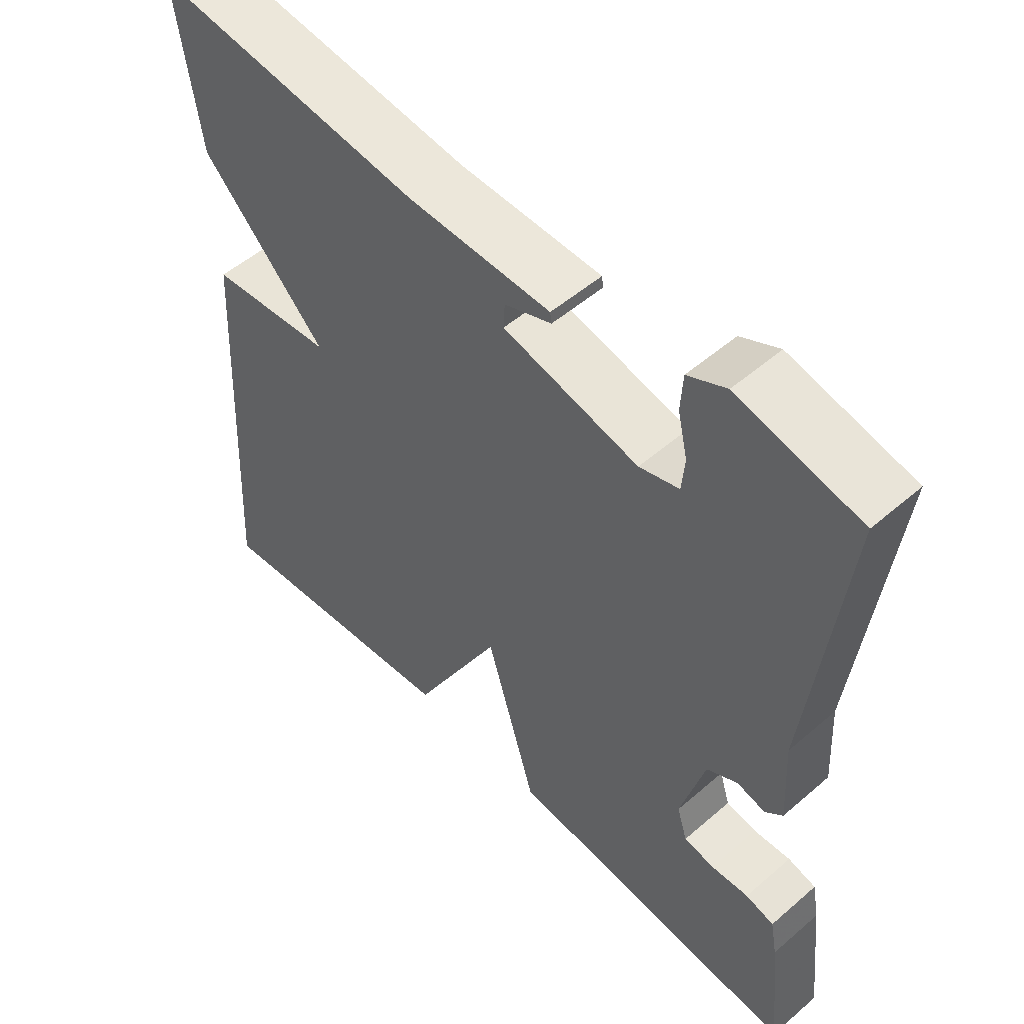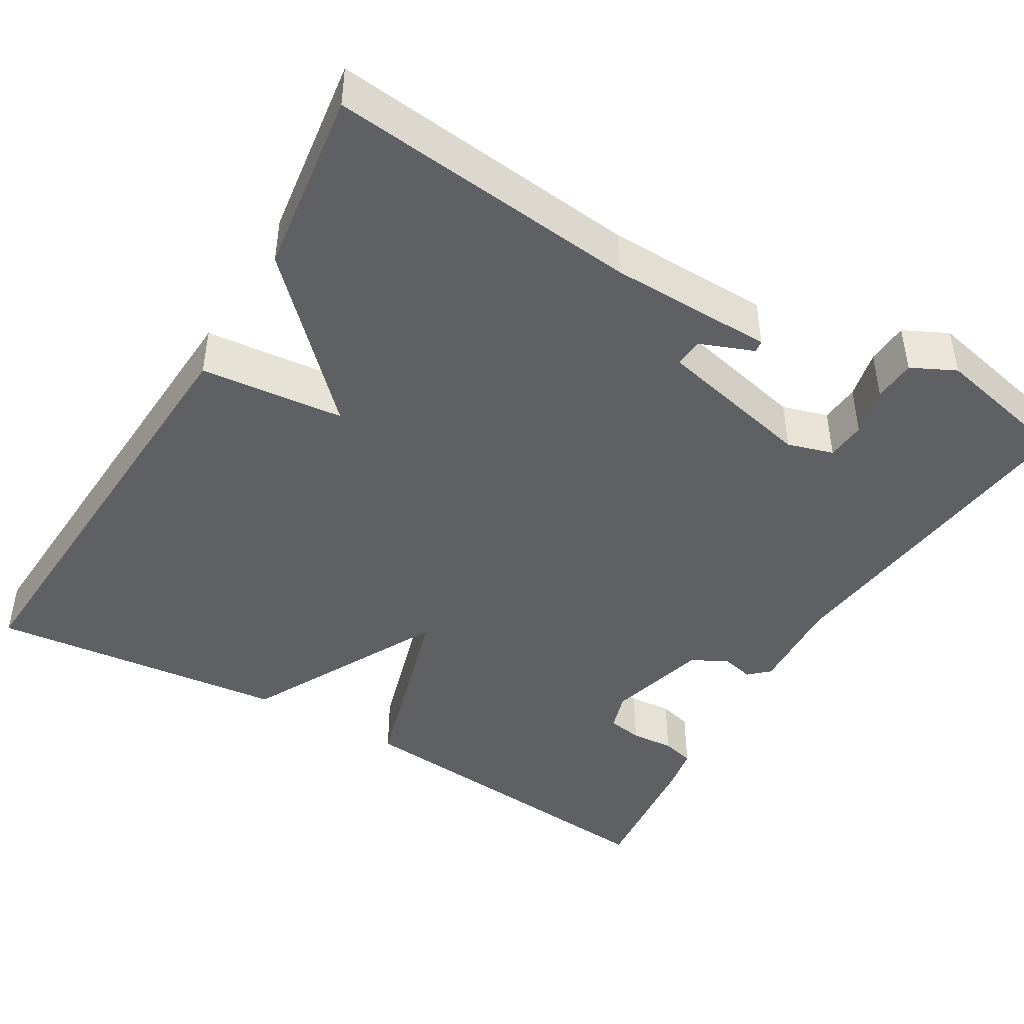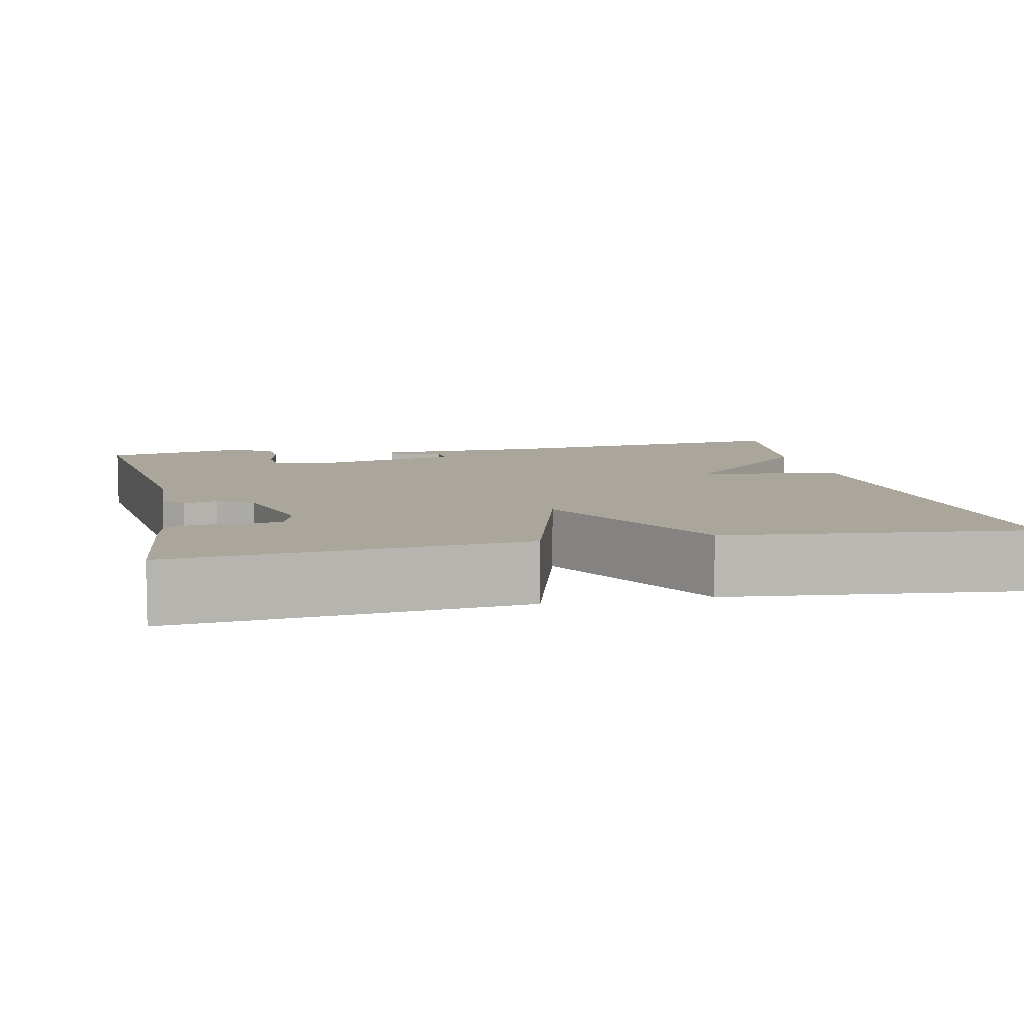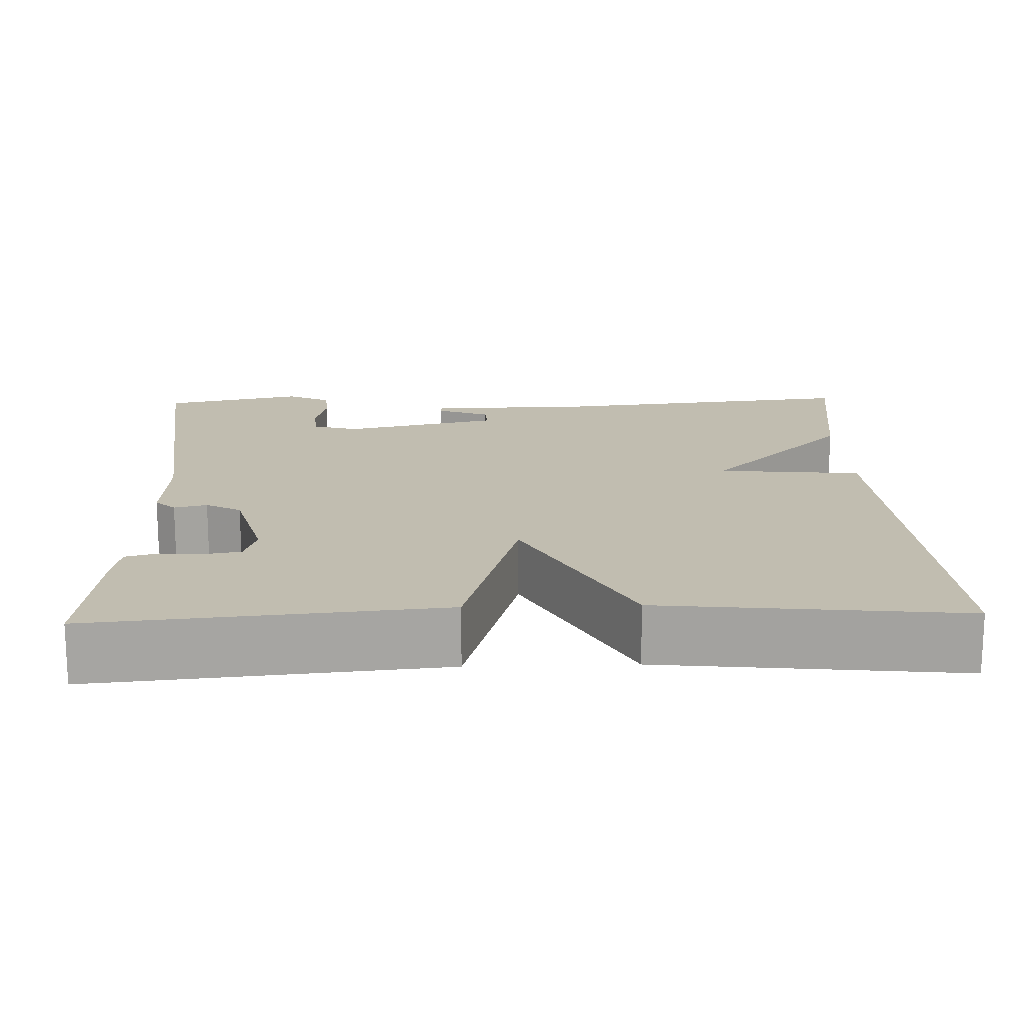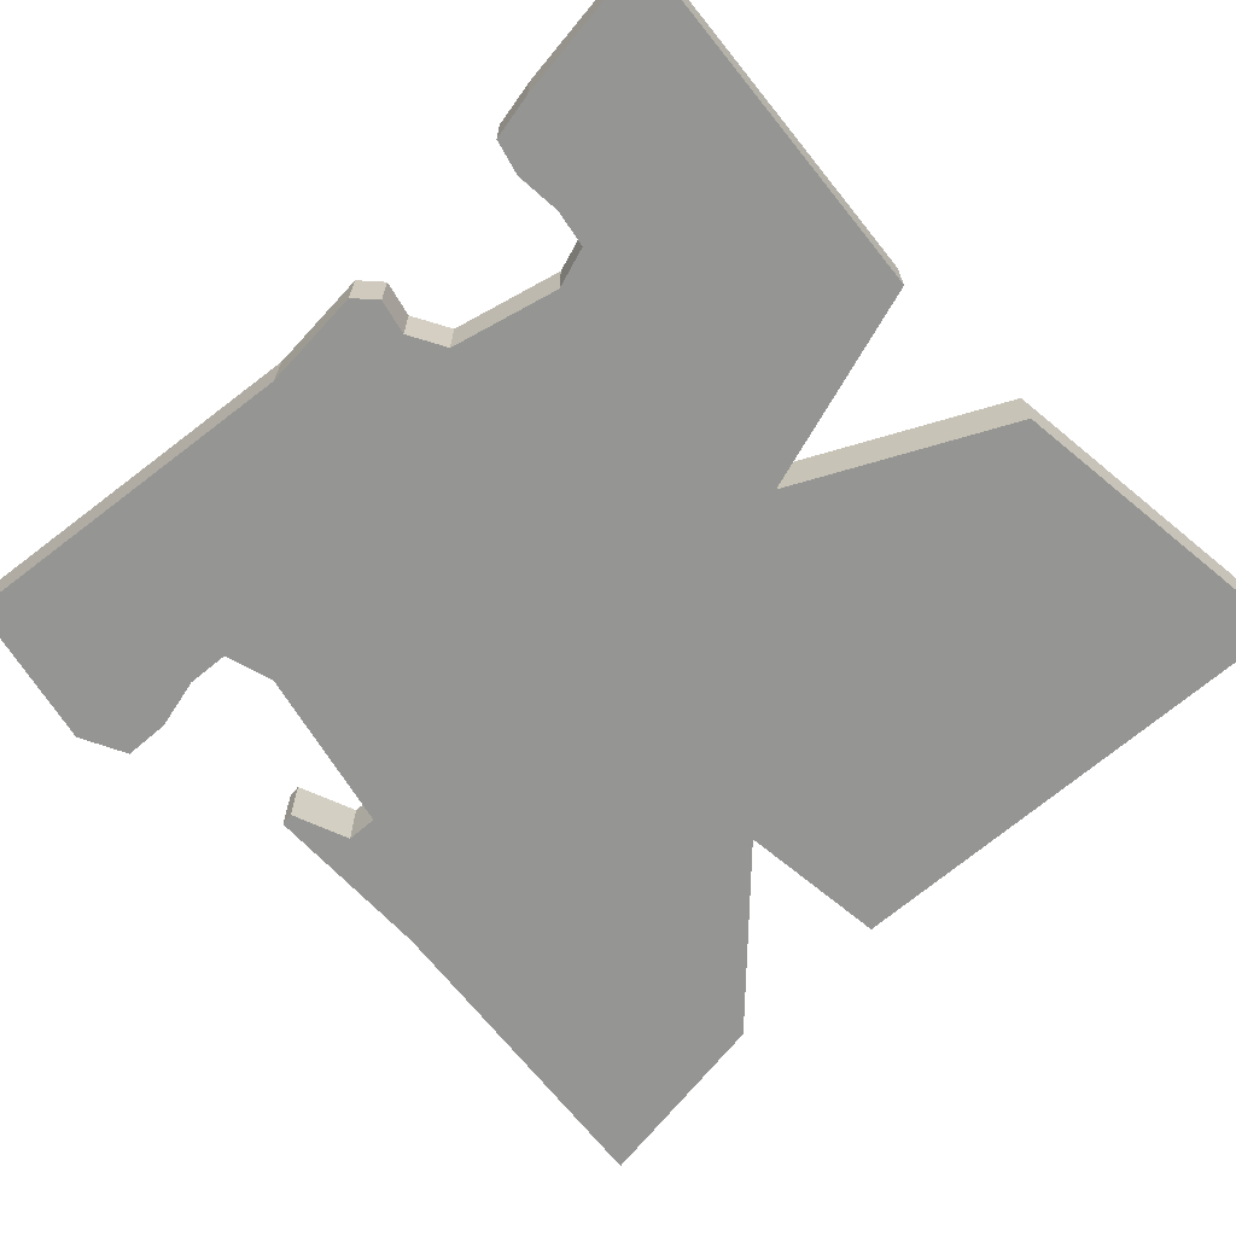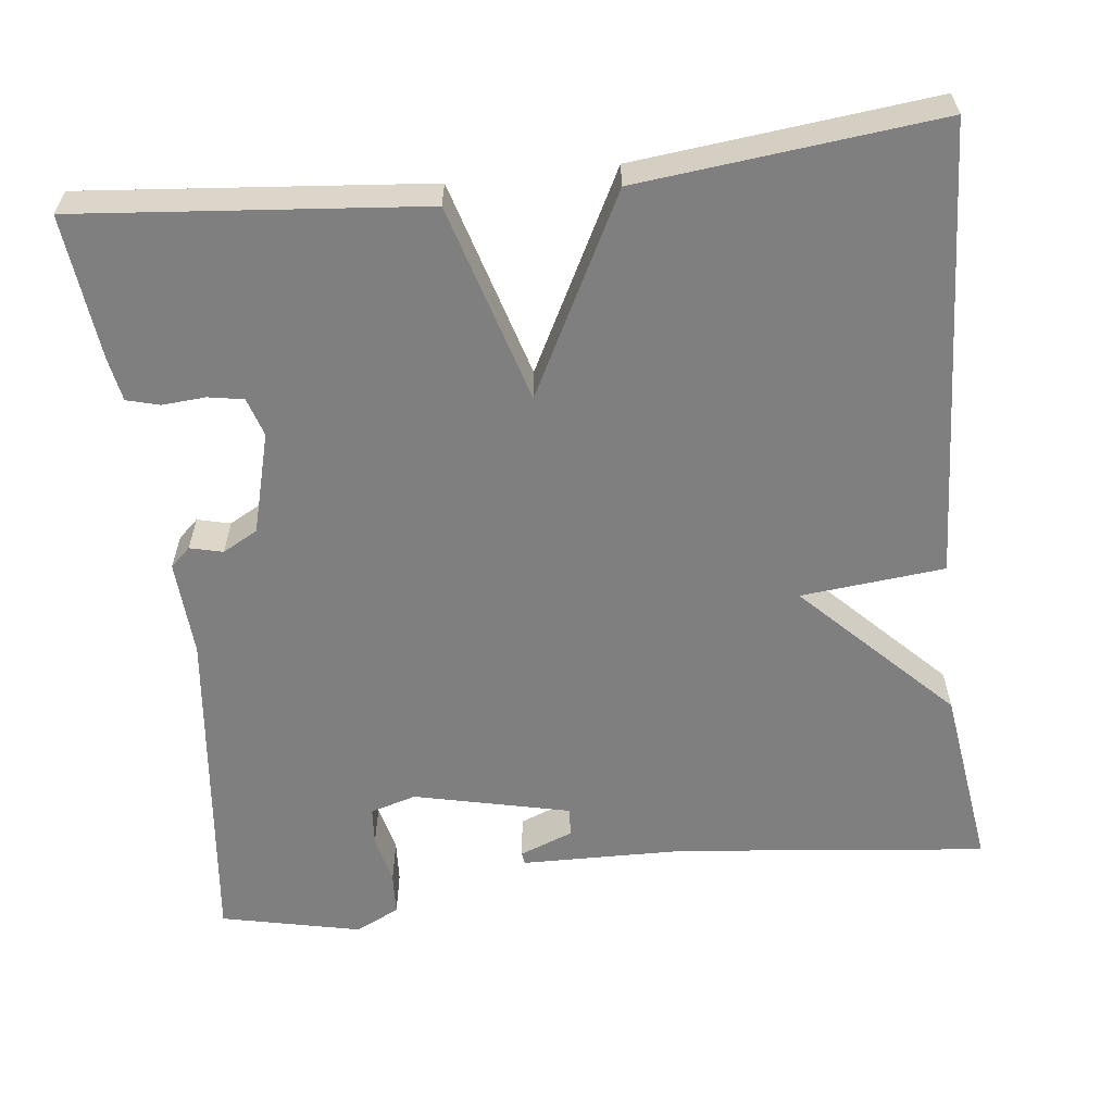
<metadata>
{"format":"obj","ext":"obj","renderer":"f3d","projection":"perspective","resolution":1024,"background":"white","views":[{"elev":52.3,"azim":47.1,"up":"+Z"},{"elev":-44.5,"azim":-30.6,"up":"+Y"},{"elev":7.9,"azim":167.8,"up":"+Y"},{"elev":16.7,"azim":178.1,"up":"+Y"},{"elev":-67.3,"azim":134.1,"up":"+Y"},{"elev":-59.8,"azim":-173.4,"up":"+Y"}]}
</metadata>
<code>
v -0.5 0.07 -0.5
v -0.468 0.07 0.07
v -0.289 0.07 0.088
v -0.468 0.07 0.27
v -0.5 0.07 0.5
v -0.113 0.07 0.458
v 0.092 0.07 0.454
v 0.094 0.07 0.439
v 0.027 0.07 0.413
v 0.025 0.07 0.377
v 0.22 0.07 0.332
v 0.277 0.07 0.349
v 0.281 0.07 0.398
v 0.267 0.07 0.459
v 0.27 0.07 0.512
v 0.325 0.07 0.539
v 0.5 0.07 0.5
v 0.453 0.07 0.081
v 0.46 0.07 -0.04
v 0.435 0.07 -0.063
v 0.394 0.07 -0.053
v 0.35 0.07 -0.077
v 0.316 0.07 -0.203
v 0.331 0.07 -0.251
v 0.375 0.07 -0.259
v 0.429 0.07 -0.255
v 0.47 0.07 -0.266
v 0.48 0.07 -0.32
v 0.5 0.07 -0.5
v 0.072 0.07 -0.46
v 0 0.07 -0.214
v -0.128 0.07 -0.46
v -0.5 0 -0.5
v -0.468 0 0.07
v -0.289 0 0.088
v -0.468 0 0.27
v -0.5 0 0.5
v -0.113 0 0.458
v 0.092 0 0.454
v 0.094 0 0.439
v 0.027 0 0.413
v 0.025 0 0.377
v 0.22 0 0.332
v 0.277 0 0.349
v 0.281 0 0.398
v 0.267 0 0.459
v 0.27 0 0.512
v 0.325 0 0.539
v 0.5 0 0.5
v 0.453 0 0.081
v 0.46 0 -0.04
v 0.435 0 -0.063
v 0.394 0 -0.053
v 0.35 0 -0.077
v 0.316 0 -0.203
v 0.331 0 -0.251
v 0.375 0 -0.259
v 0.429 0 -0.255
v 0.47 0 -0.266
v 0.48 0 -0.32
v 0.5 0 -0.5
v 0.072 0 -0.46
v 0 0 -0.214
v -0.128 0 -0.46
f 1 2 3
f 32 1 3
f 31 32 3
f 28 29 30 31
f 25 26 27 28
f 24 25 28 31
f 23 24 31 3
f 18 19 20 21
f 17 18 21
f 16 17 21
f 15 16 21
f 14 15 21
f 13 14 21
f 12 13 21 22
f 22 23 3
f 12 22 3
f 11 12 3
f 6 7 8 9
f 6 9 10
f 5 6 10
f 4 5 10
f 3 4 10 11
f 35 34 33
f 35 33 64
f 35 64 63
f 63 62 61 60
f 60 59 58 57
f 63 60 57 56
f 35 63 56 55
f 53 52 51 50
f 53 50 49
f 53 49 48
f 53 48 47
f 53 47 46
f 53 46 45
f 54 53 45 44
f 35 55 54
f 35 54 44
f 35 44 43
f 41 40 39 38
f 42 41 38
f 42 38 37
f 42 37 36
f 43 42 36 35
f 1 33 34 2
f 2 34 35 3
f 3 35 36 4
f 4 36 37 5
f 5 37 38 6
f 6 38 39 7
f 7 39 40 8
f 8 40 41 9
f 9 41 42 10
f 10 42 43 11
f 11 43 44 12
f 12 44 45 13
f 13 45 46 14
f 14 46 47 15
f 15 47 48 16
f 16 48 49 17
f 17 49 50 18
f 18 50 51 19
f 19 51 52 20
f 20 52 53 21
f 21 53 54 22
f 22 54 55 23
f 23 55 56 24
f 24 56 57 25
f 25 57 58 26
f 26 58 59 27
f 27 59 60 28
f 28 60 61 29
f 29 61 62 30
f 30 62 63 31
f 31 63 64 32
f 32 64 33 1

</code>
